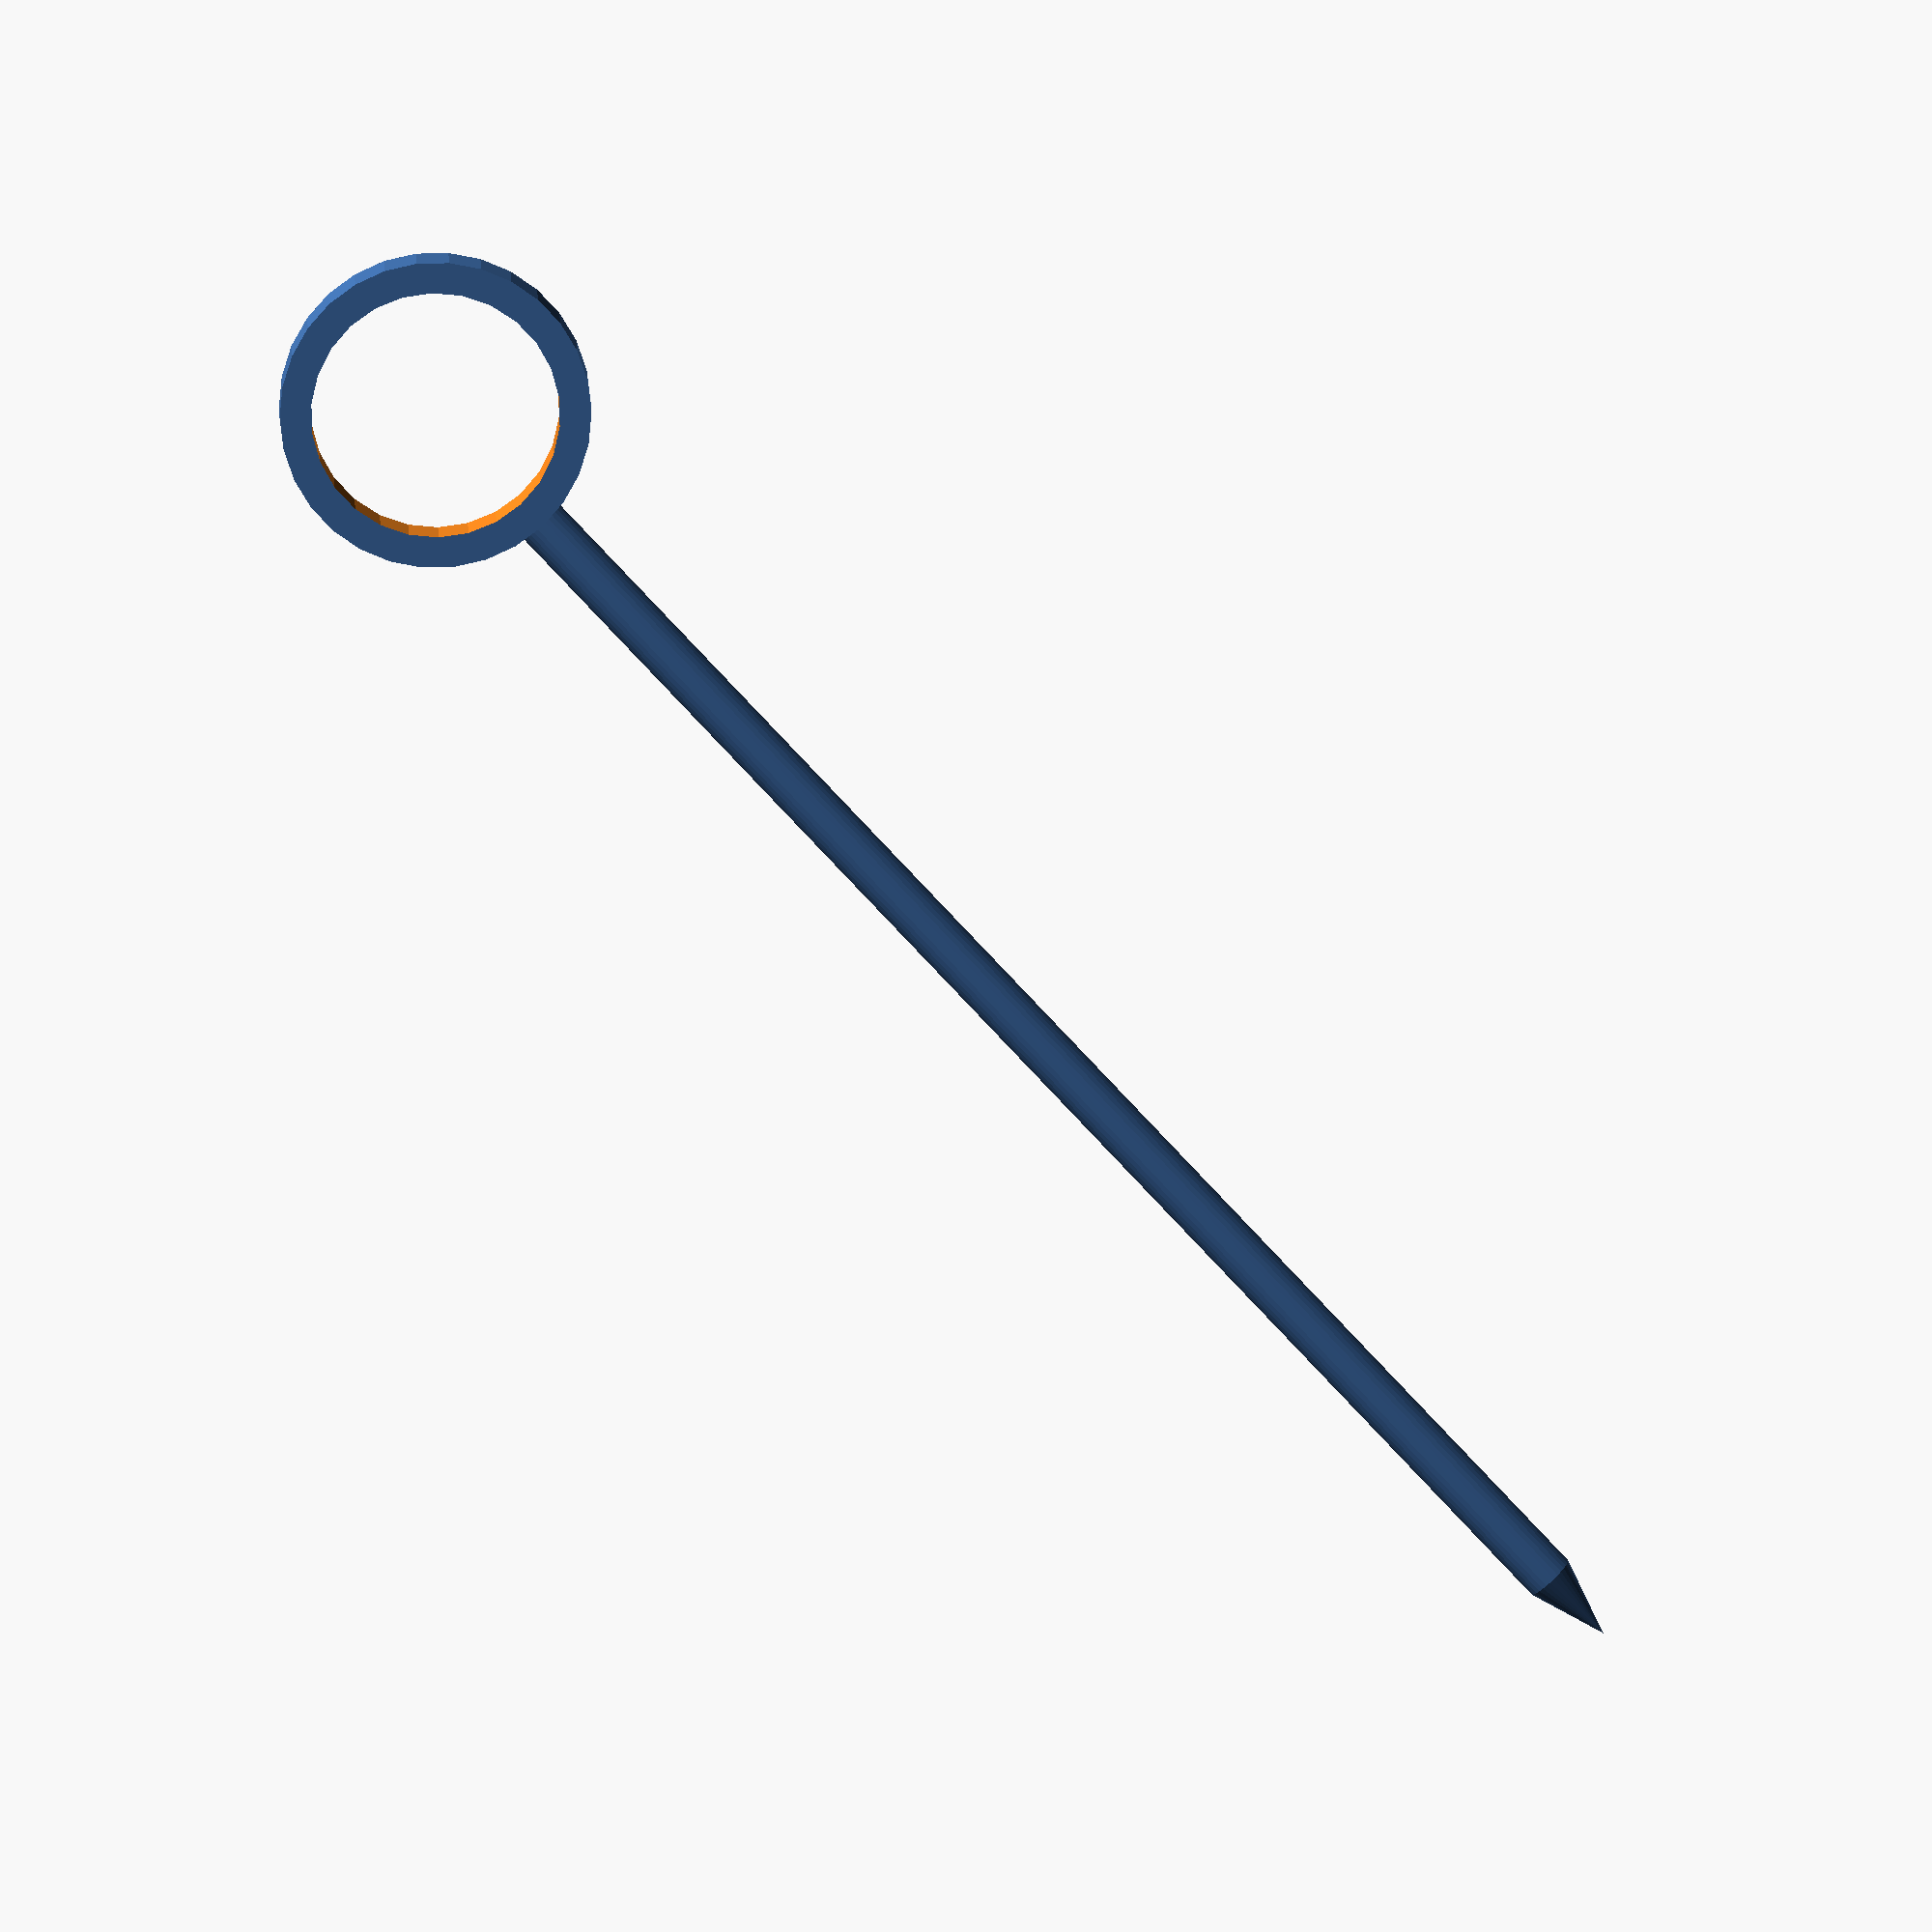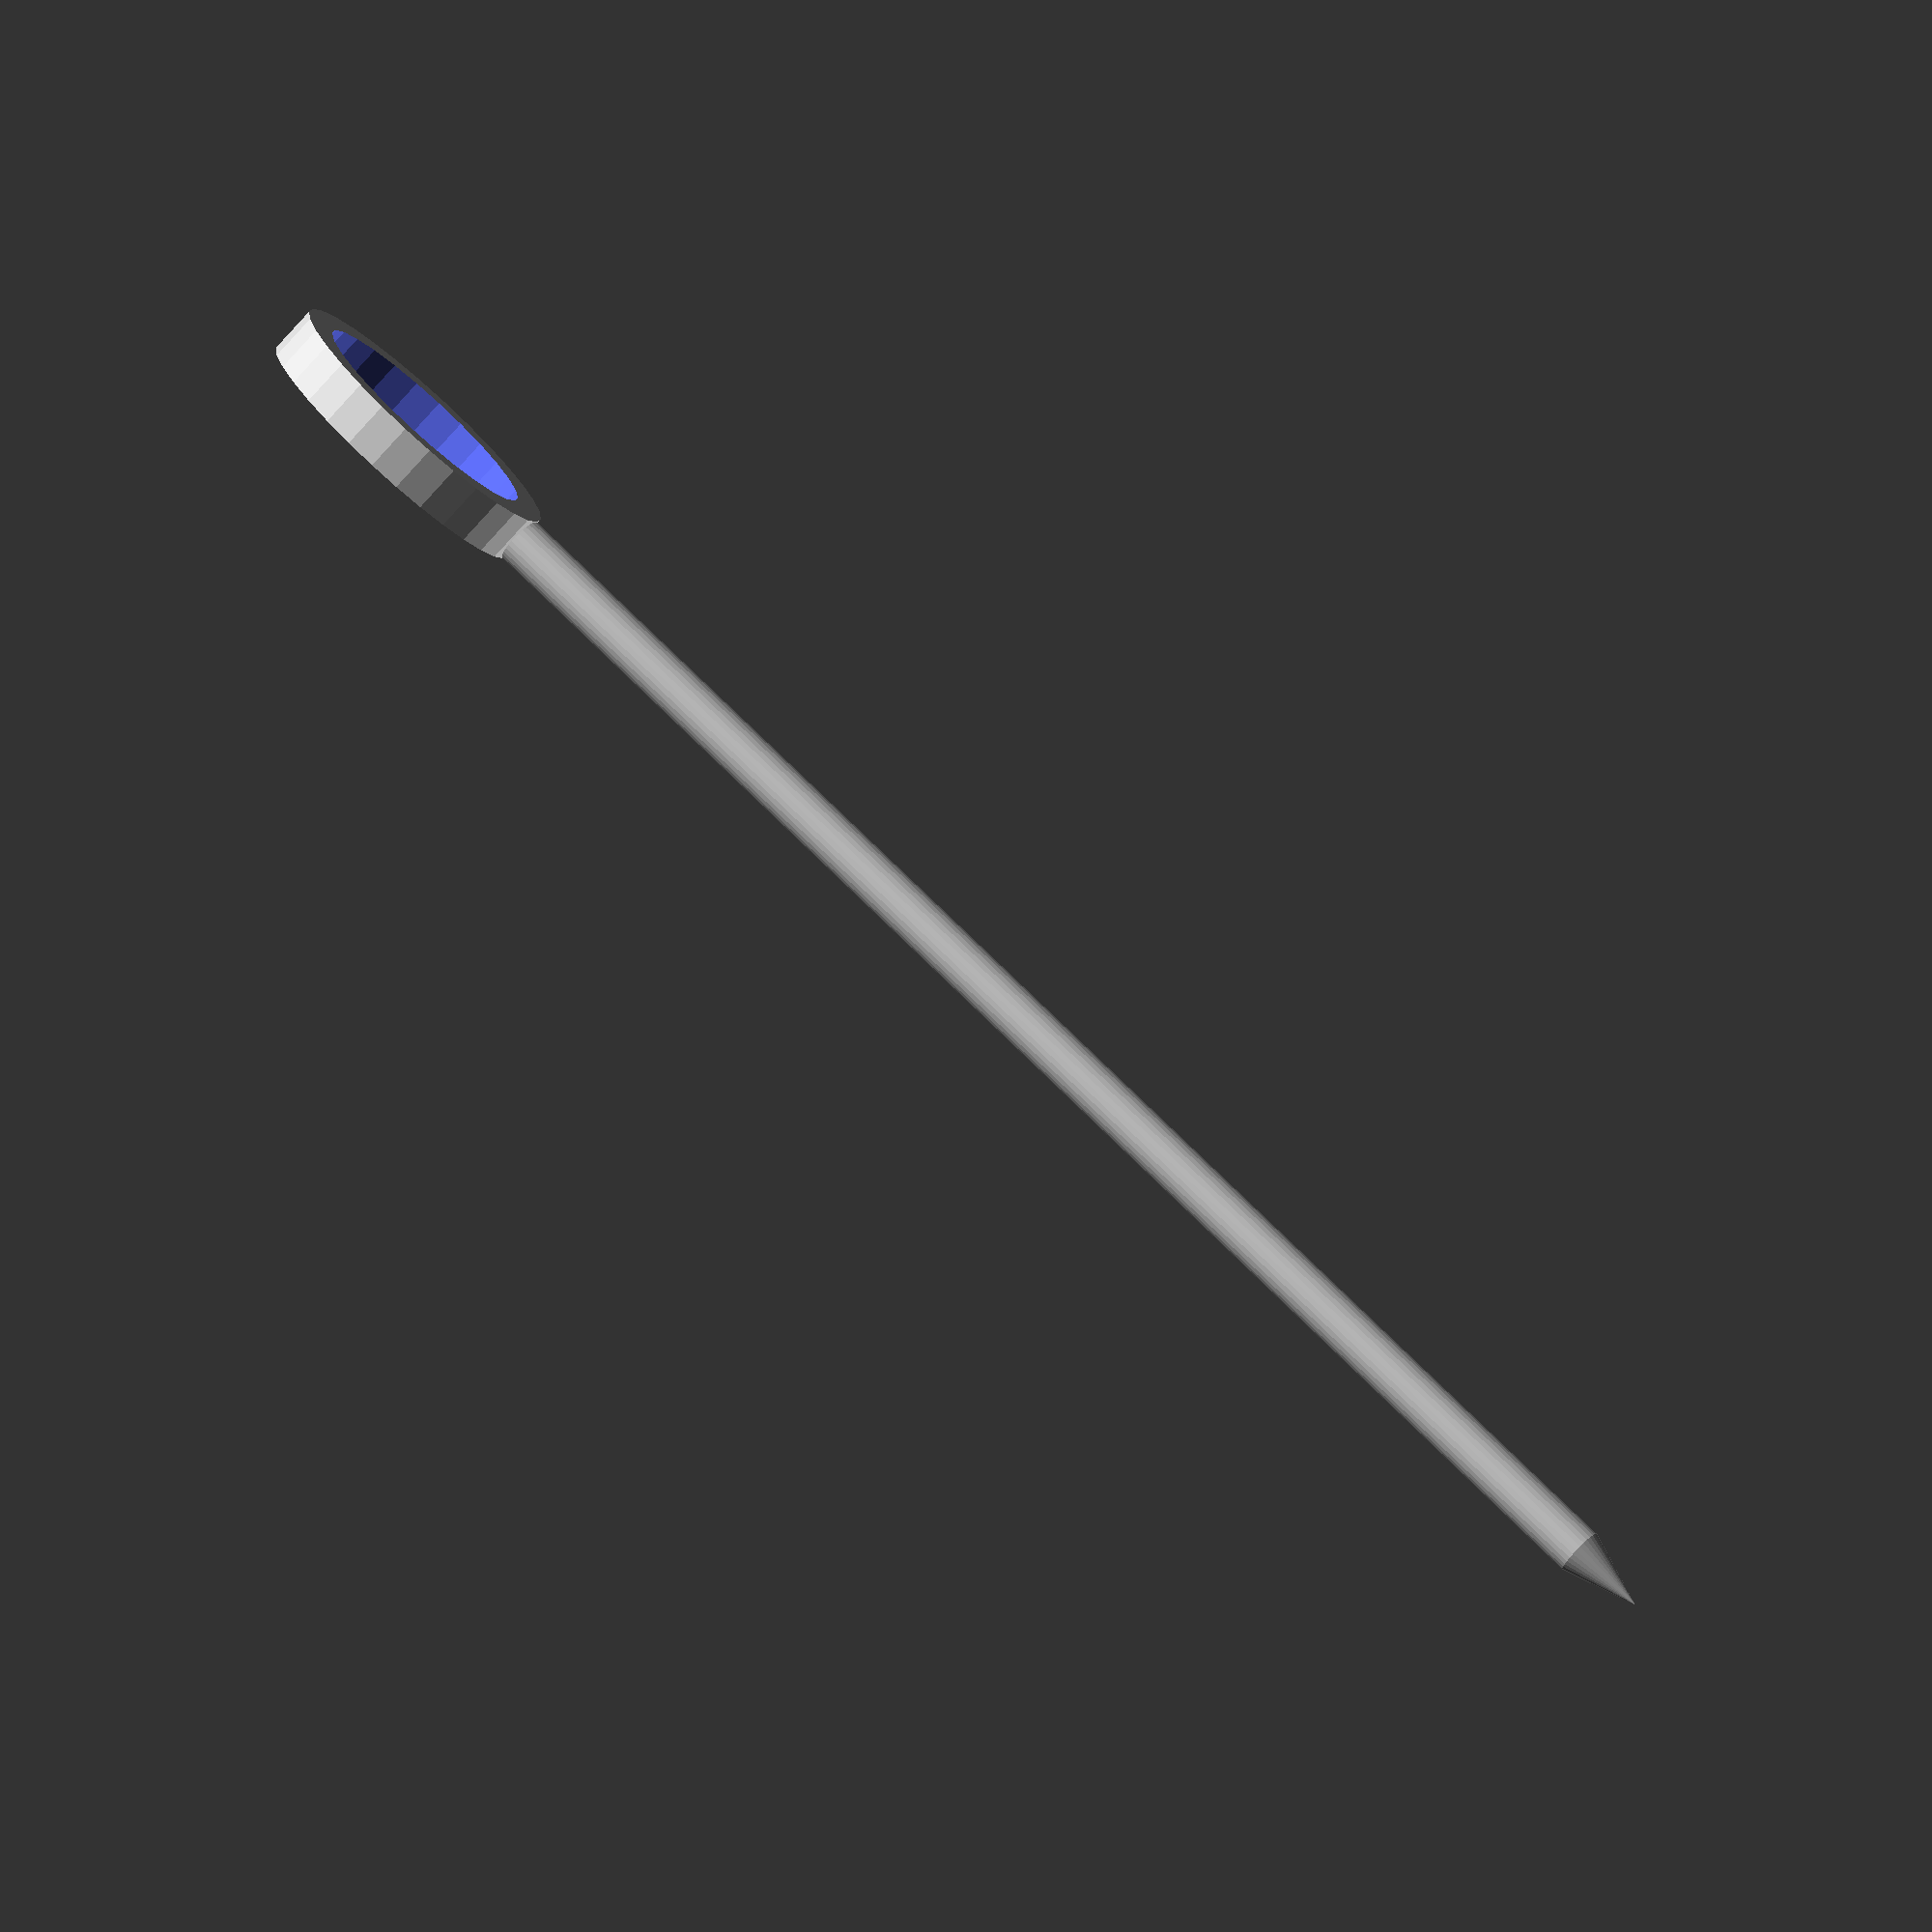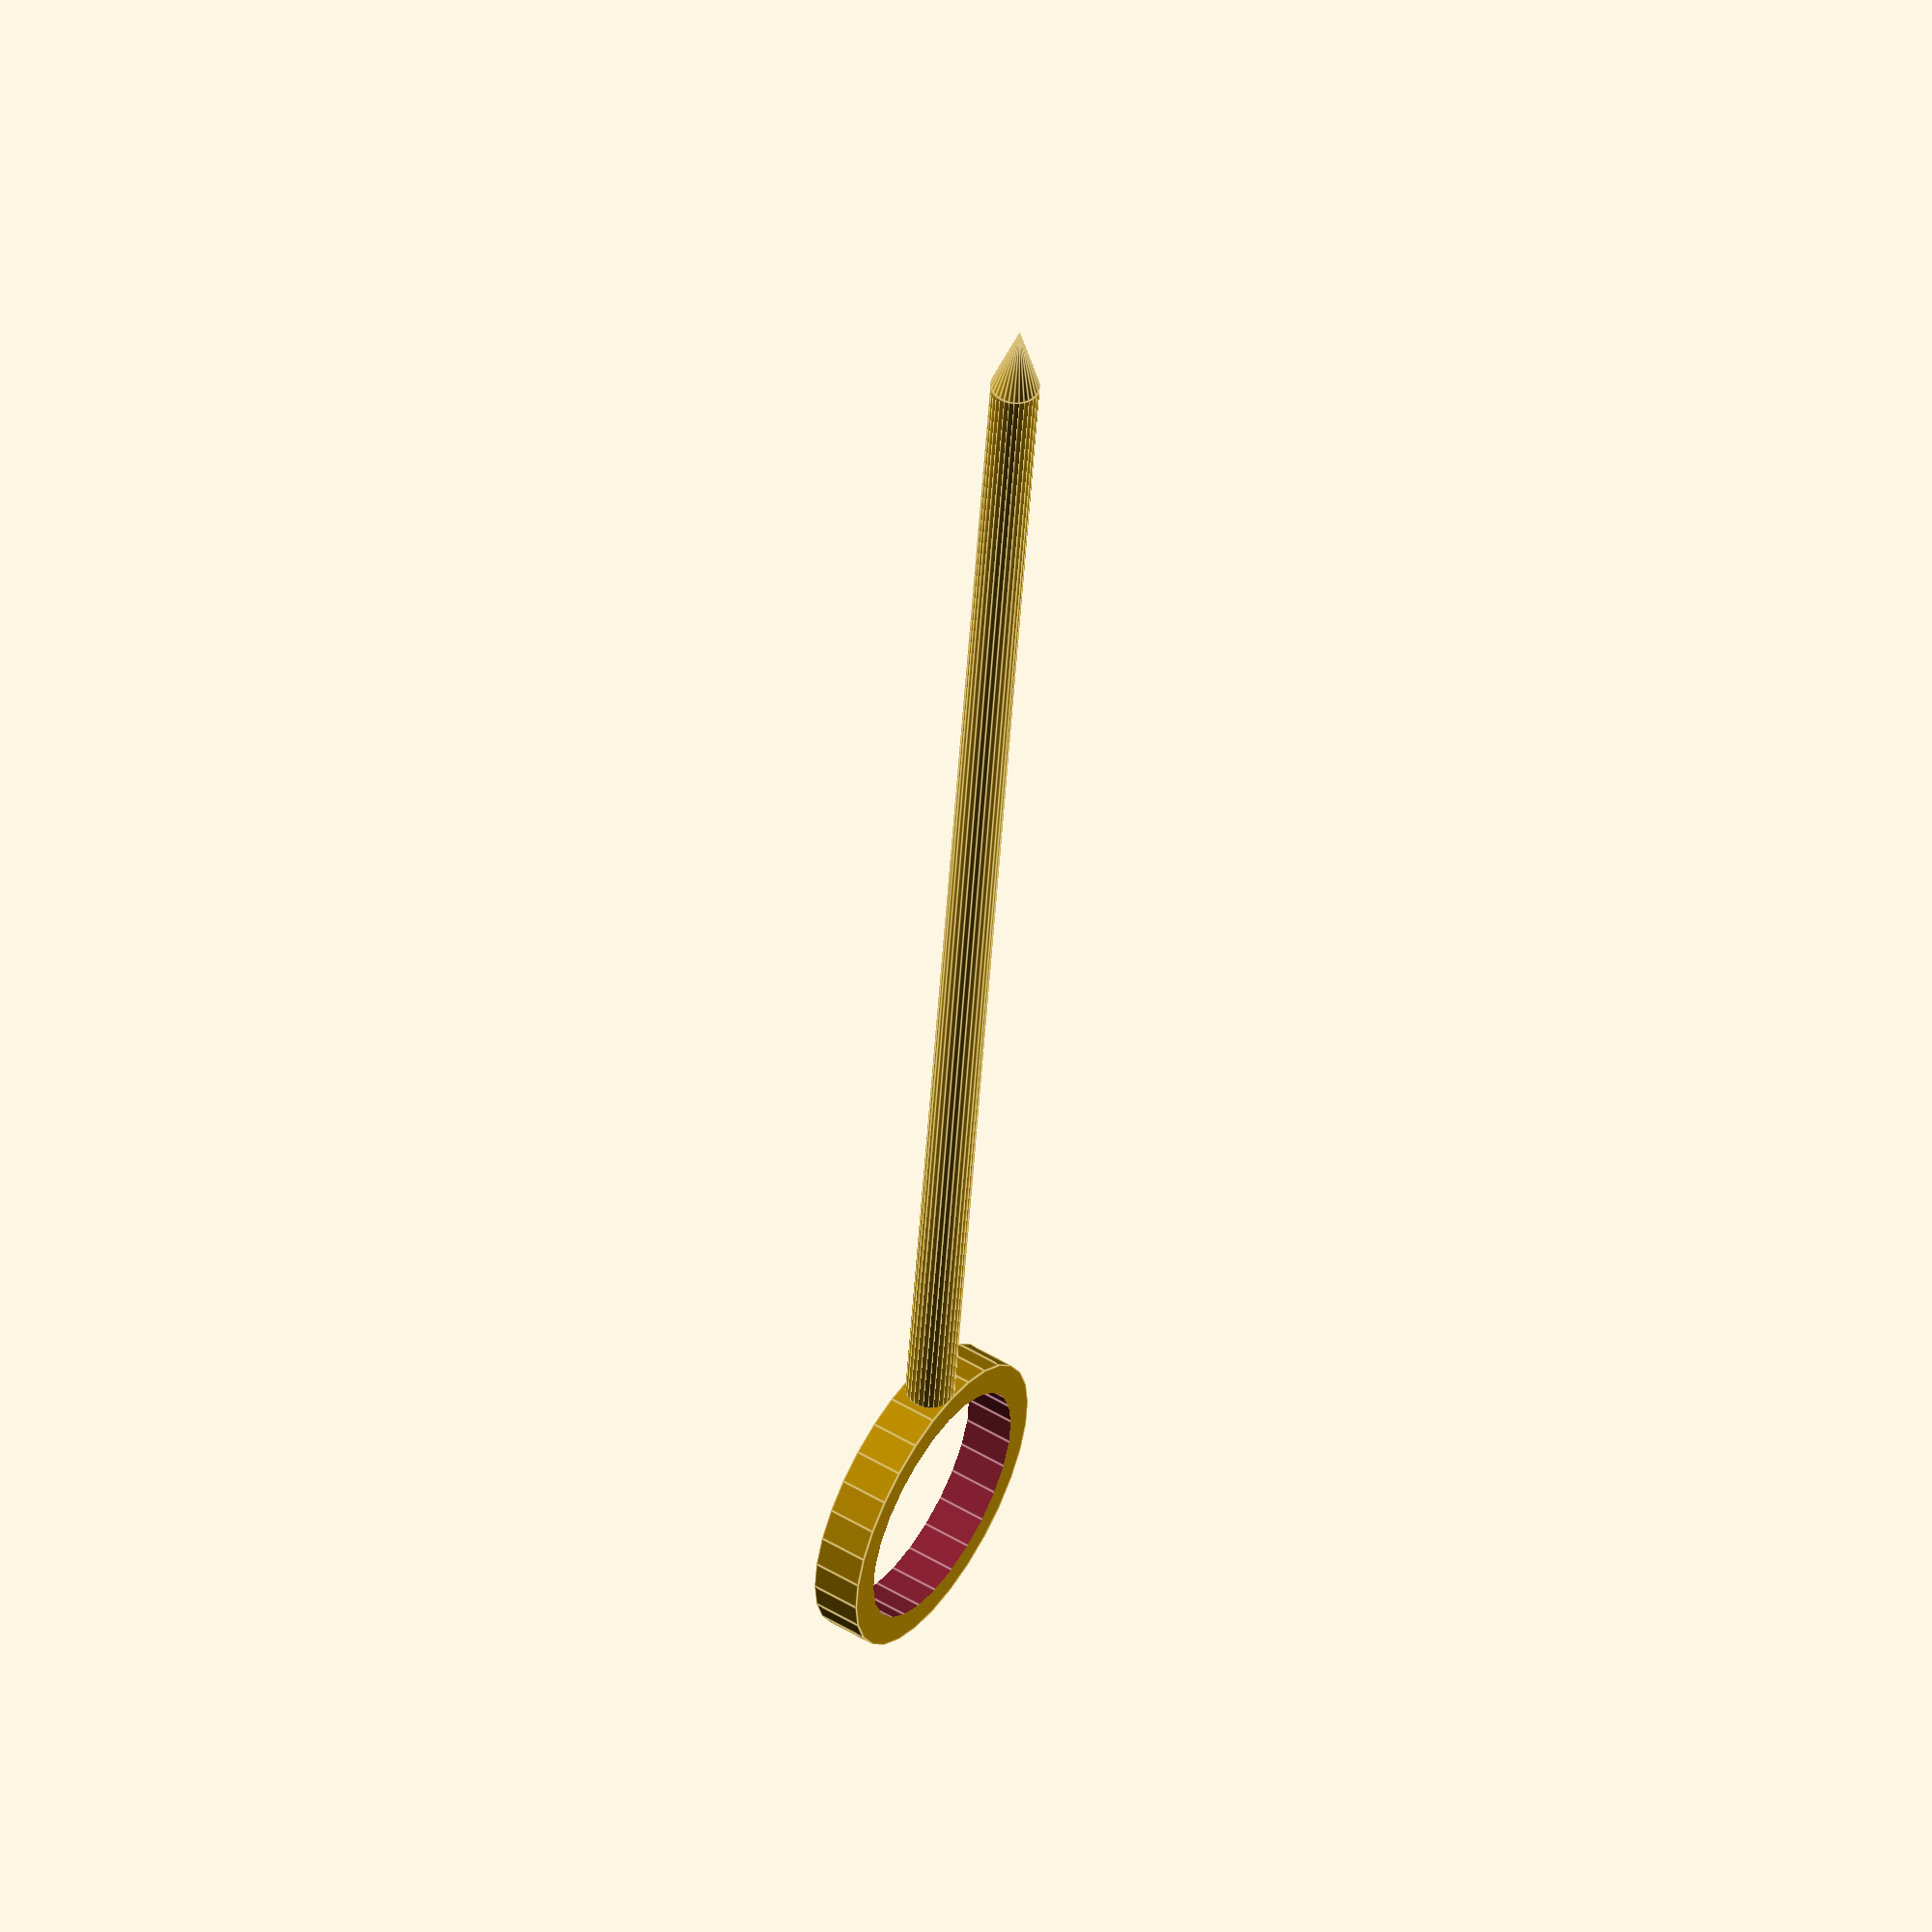
<openscad>
//
// Straight cocktail stick with round, pointed stick
//
// The "ornament" is just a ring 
//
// by Egil Kvaleberg
//

//*****************************************************************************
// Adjustables

// length of stick
total_length = 100;

// length of cone section
cone_length = 5; 

// diameter of stick
stick_diameter = 3.2;

// size of ornament
ornament_size = 20;

// thickness of ornament
ornament_thickness = 2;

stick_fs = 1*0.1;
ornament_fs = 1*0.5;

//*****************************************************************************
// Derived

stick_radius = stick_diameter / 2;
stick_length = total_length - cone_length;

//*****************************************************************************
// View and printing

view(); 

//*****************************************************************************
// 

module cone()
{
    rotate([0, 90, 0]) cylinder(r1 = 0, r2 = stick_radius, h = cone_length, $fs = stick_fs);
}

module stick()
{
    translate([cone_length, 0, 0]) rotate([0, 90, 0]) cylinder(r = stick_radius, h = stick_length, $fs =stick_fs);
}

module ornament()
{
    difference() {
        cylinder(r = ornament_size/2, h = stick_diameter);
        translate([0, 0, -stick_diameter/2]) cylinder(r = ornament_size/2 - ornament_thickness, h = stick_diameter*2);
    }
}

module view()
{
     translate([-total_length/2, 0, stick_radius]) {
         cone();
         stick();
    }
    translate([total_length/2 + ornament_size/2 - 0.2, 0, 0]) {     
        ornament();
    }
}

//*****************************************************************************

</openscad>
<views>
elev=168.3 azim=47.0 roll=180.9 proj=o view=wireframe
elev=258.5 azim=15.7 roll=221.9 proj=o view=wireframe
elev=307.8 azim=96.0 roll=303.4 proj=o view=edges
</views>
